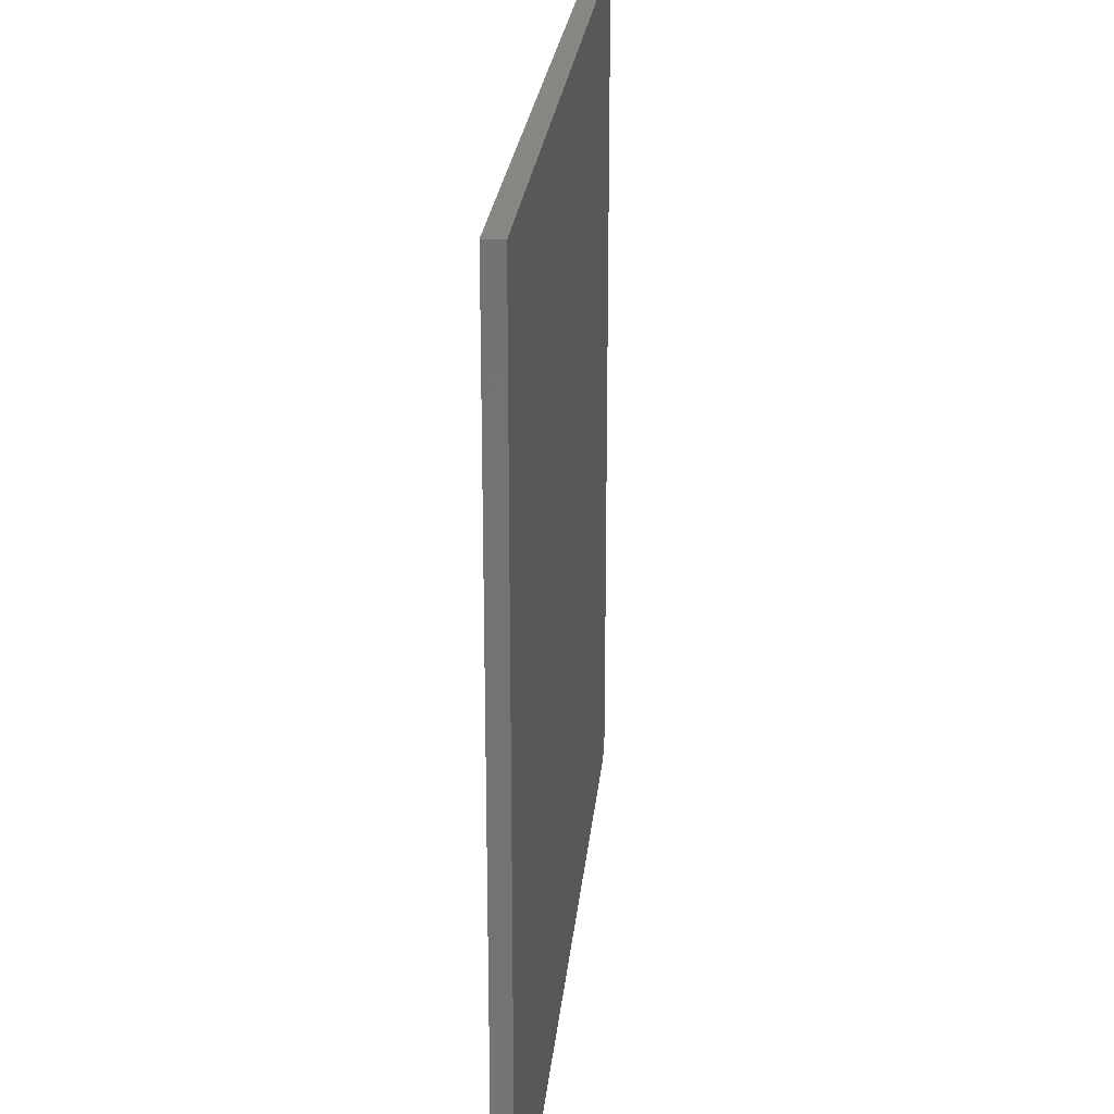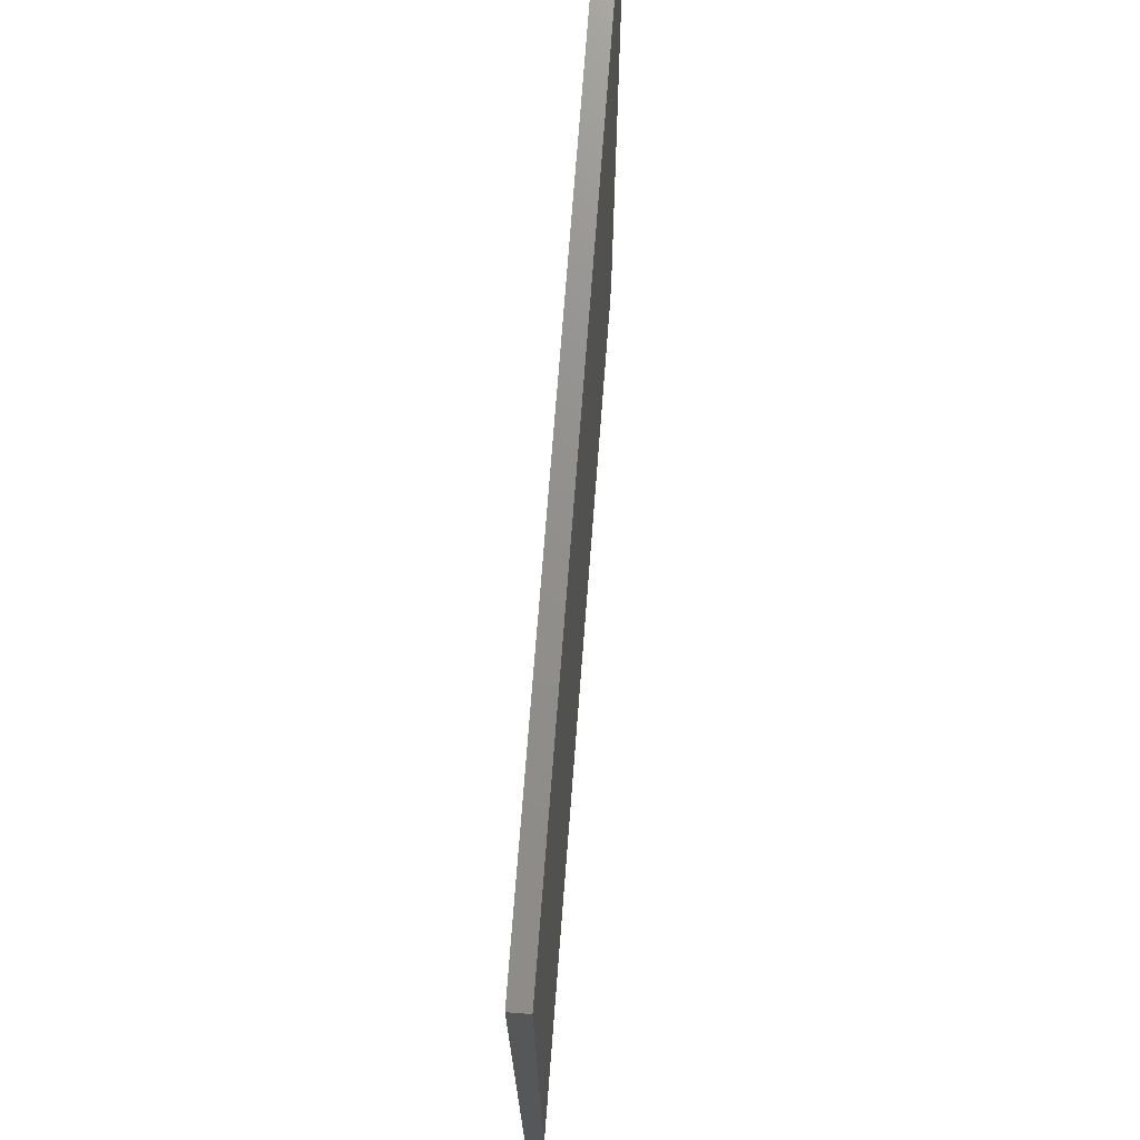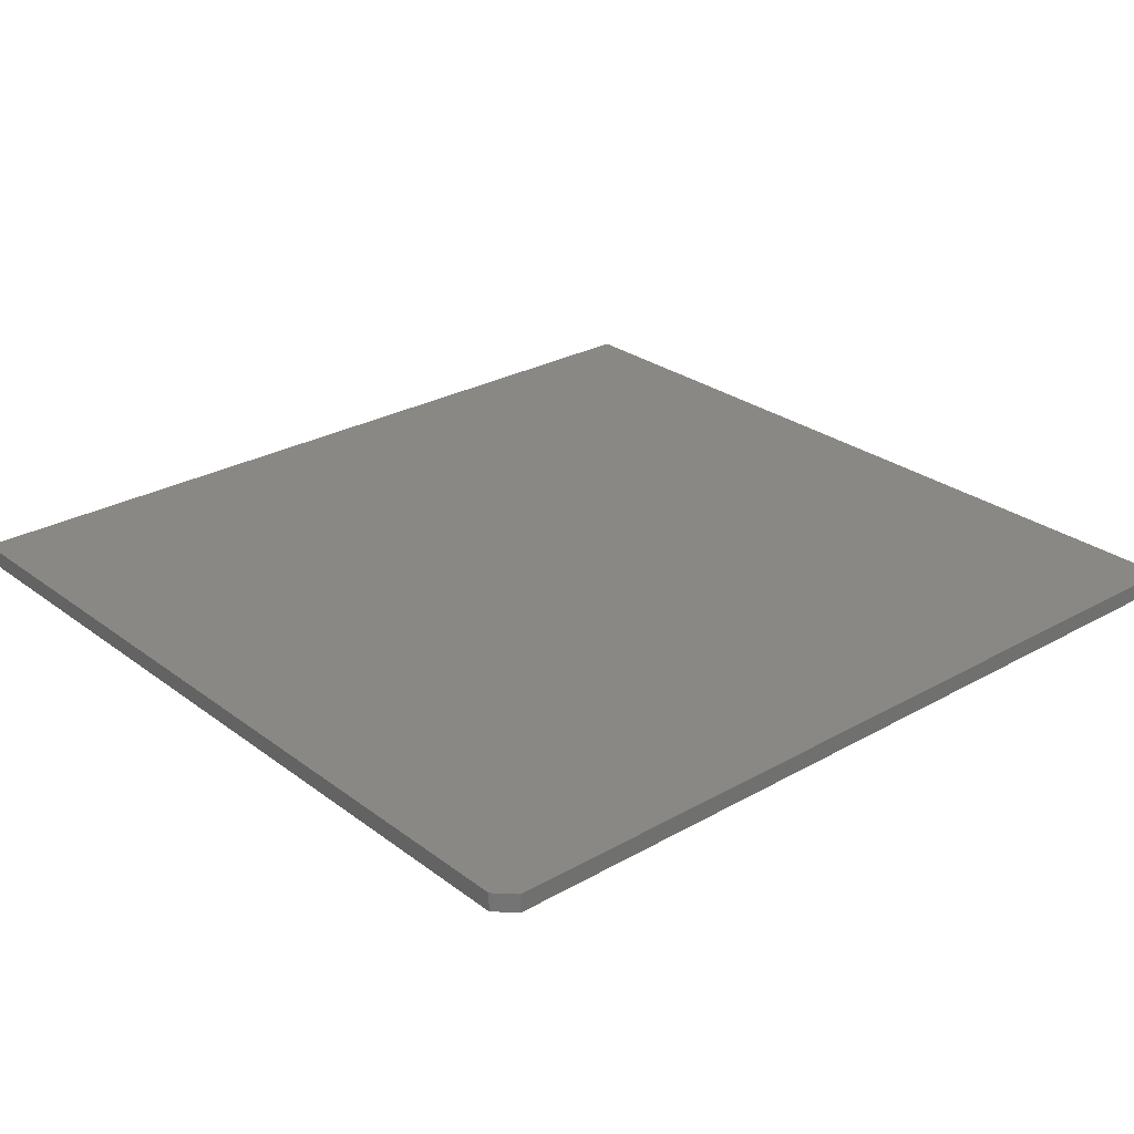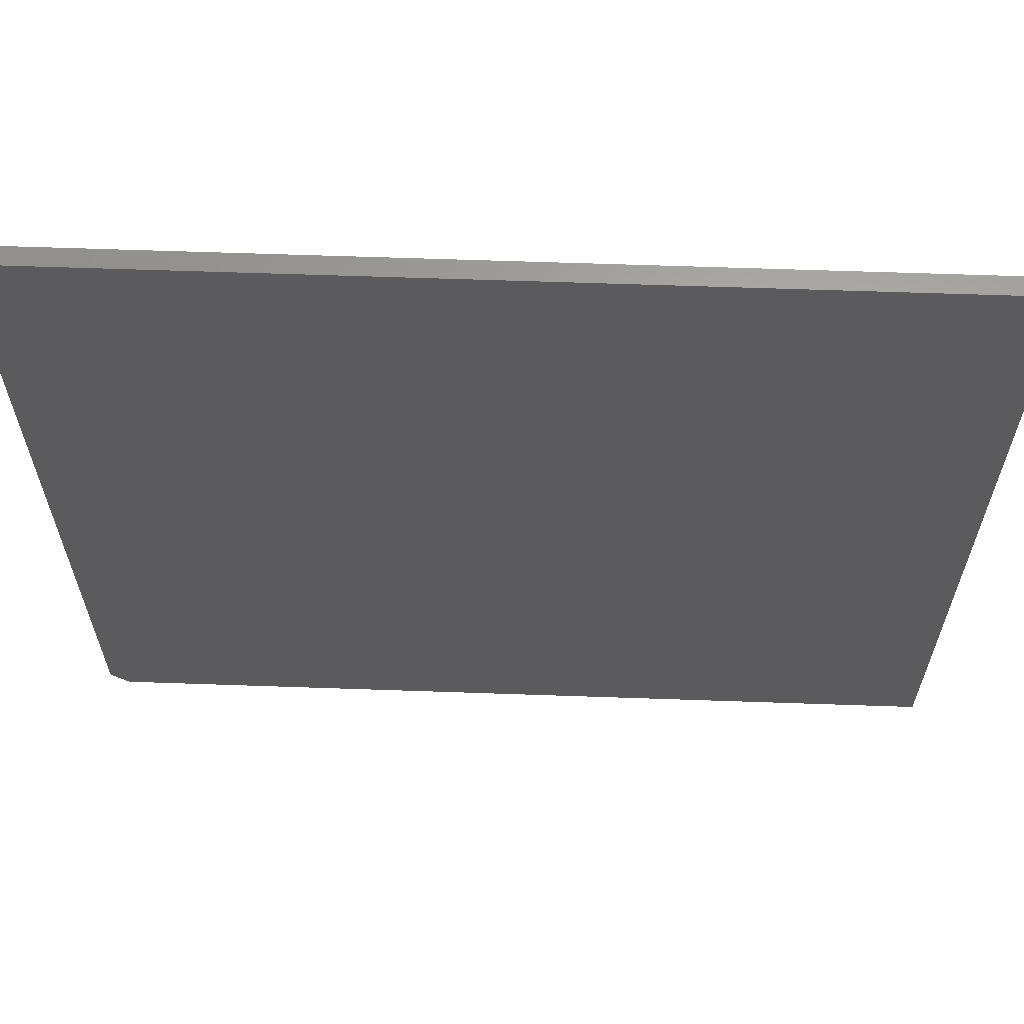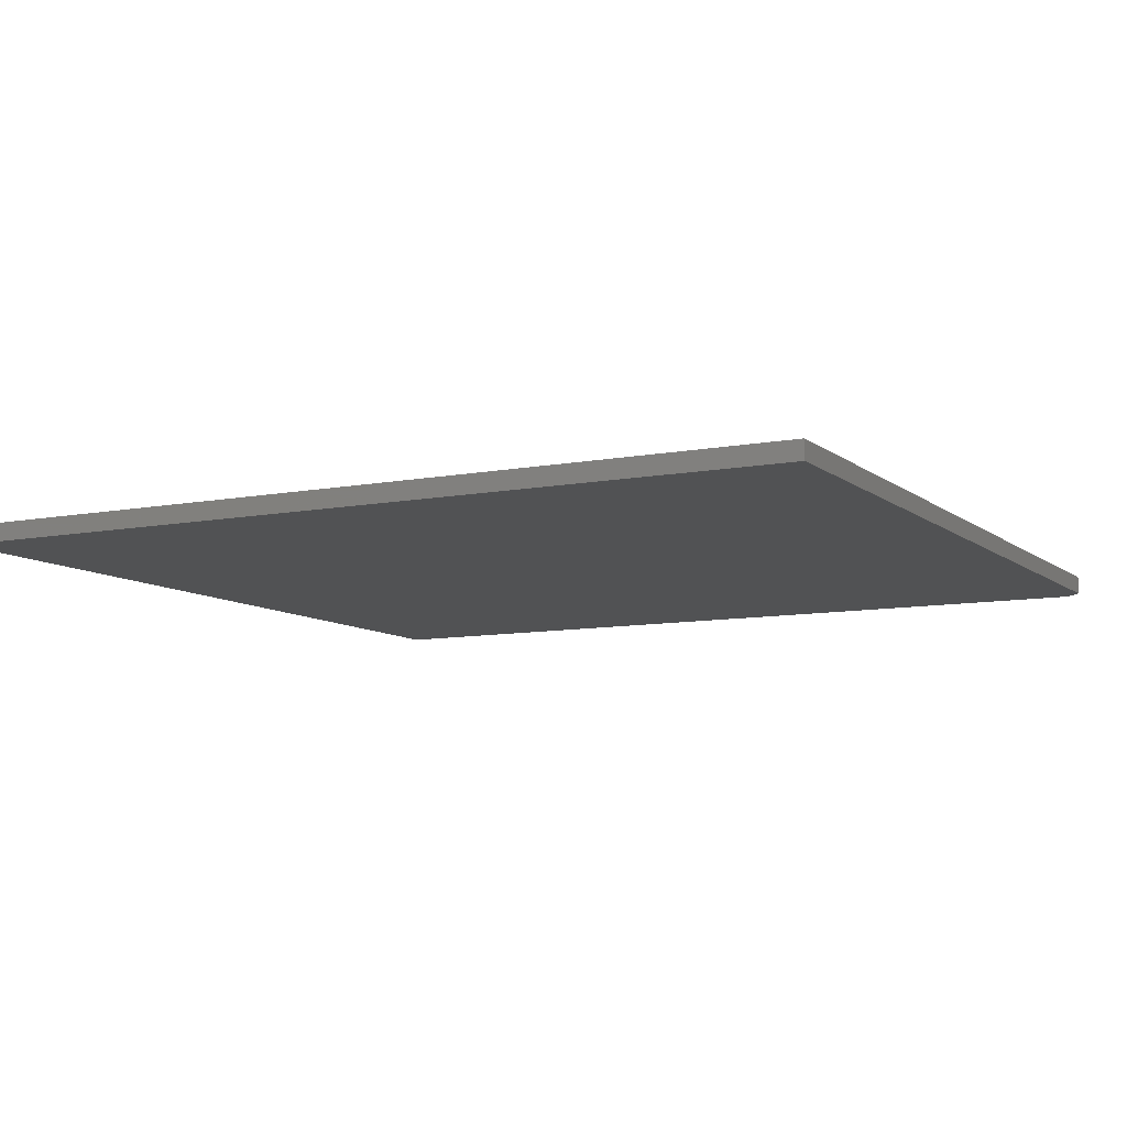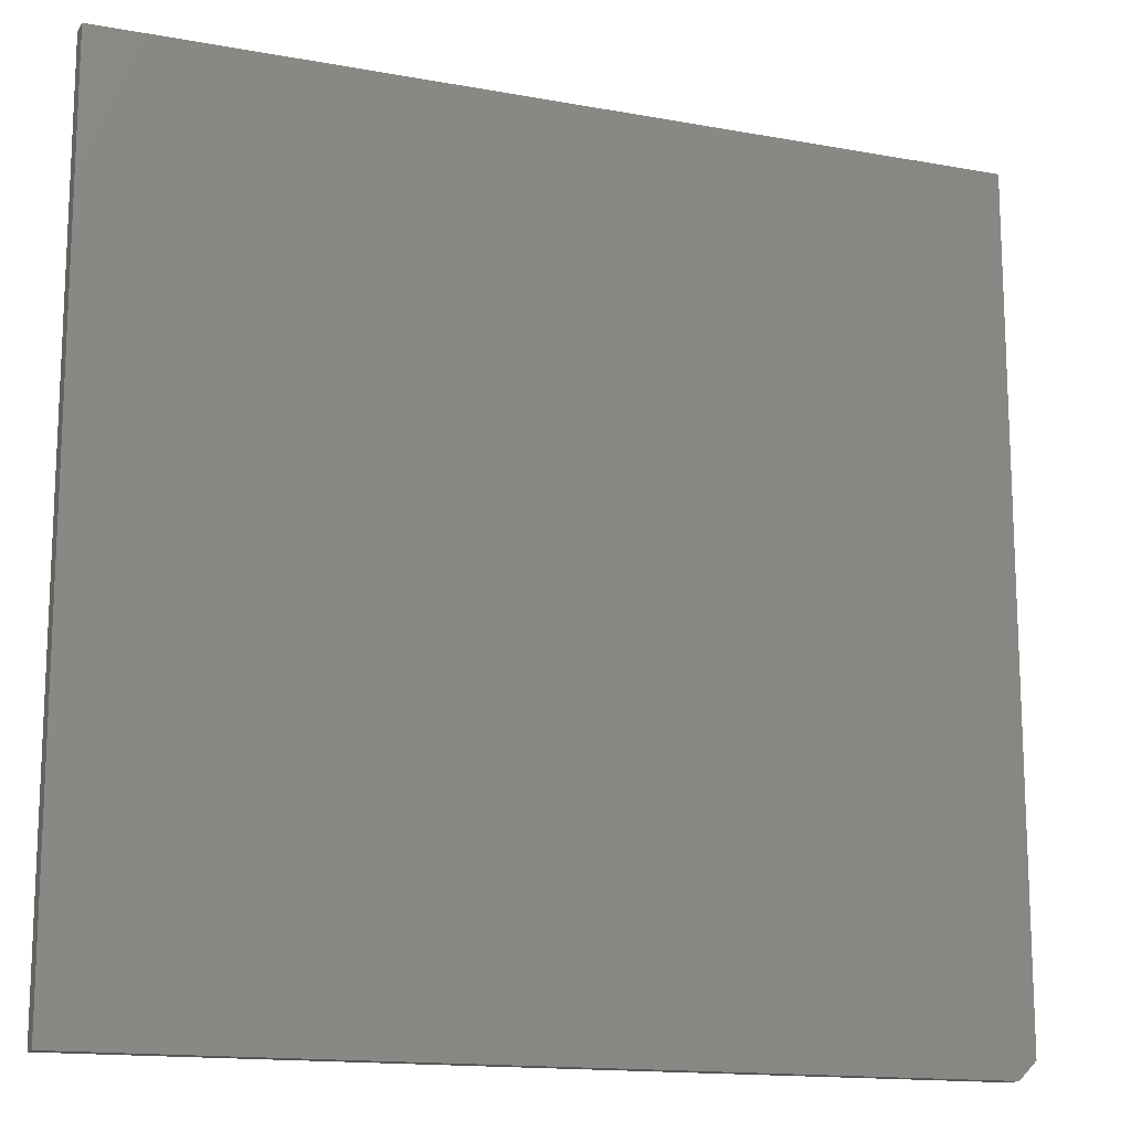
<metadata>
{"format":"stl","ext":"stl","renderer":"f3d","projection":"perspective","resolution":1024,"background":"white","views":[{"elev":24.1,"azim":-84.5,"up":"+Z"},{"elev":72.7,"azim":-85.6,"up":"+Z"},{"elev":27.2,"azim":138.9,"up":"+Y"},{"elev":63.2,"azim":-178.0,"up":"+Z"},{"elev":-9.0,"azim":27.6,"up":"+Y"},{"elev":-14.8,"azim":-21.6,"up":"+Z"}]}
</metadata>
<code>
# stl→obj: 10 verts, 16 faces
v 0.75 -0.007812 0.7263
v 4.447e-17 -0.007812 0.7263
v 0.75 -0.007812 0.01562
v 0 -0.007812 0
v 0.7344 -0.007812 -4.497e-17
v 0.7344 0.007812 -4.497e-17
v 0 0.007812 0
v 0.75 0.007812 0.01562
v 4.447e-17 0.007812 0.7263
v 0.75 0.007812 0.7263
f 1 2 3
f 3 2 4
f 3 4 5
f 6 7 8
f 8 7 9
f 8 9 10
f 3 8 1
f 1 8 10
f 4 7 5
f 5 7 6
f 8 3 6
f 6 3 5
f 2 9 4
f 4 9 7
f 1 10 2
f 2 10 9

</code>
